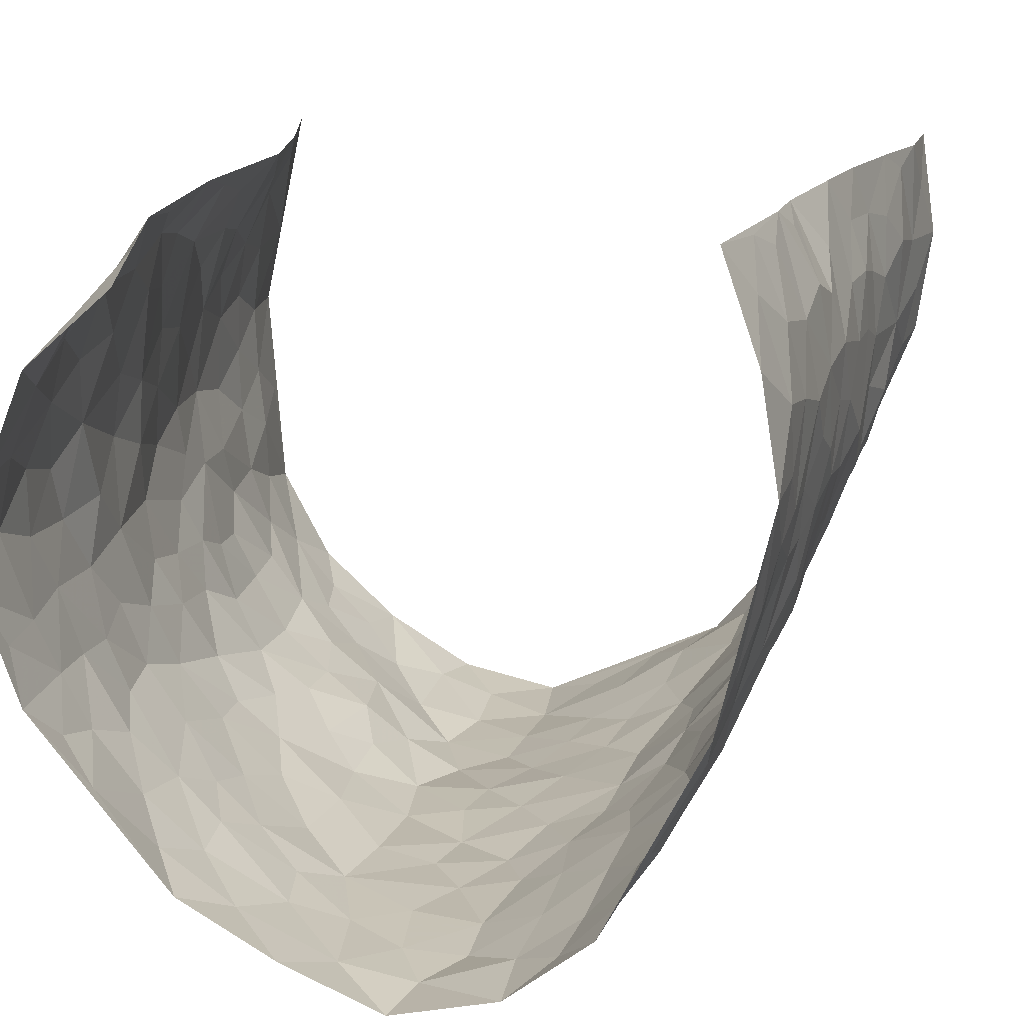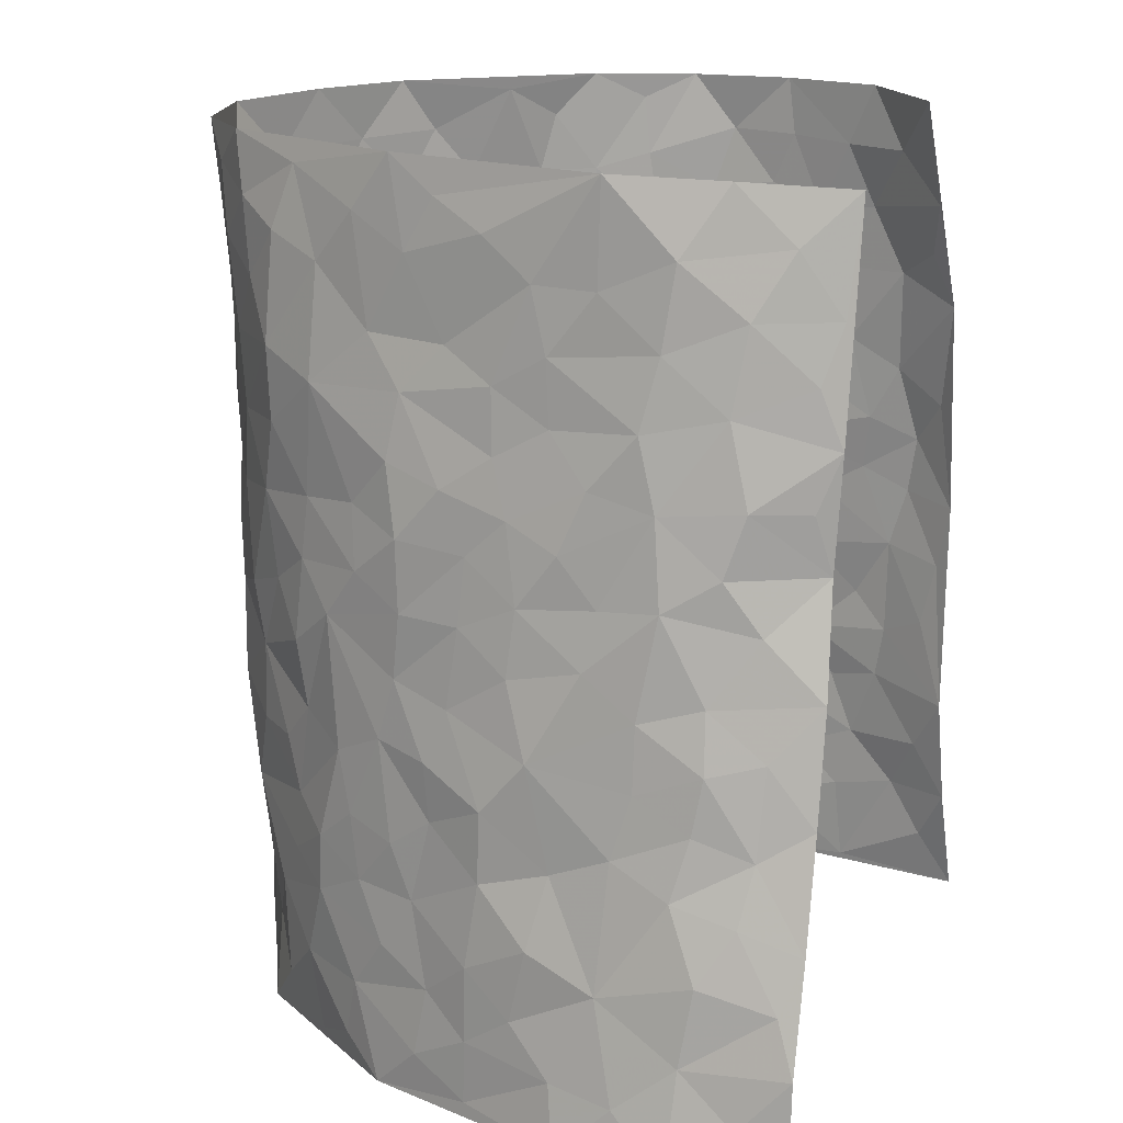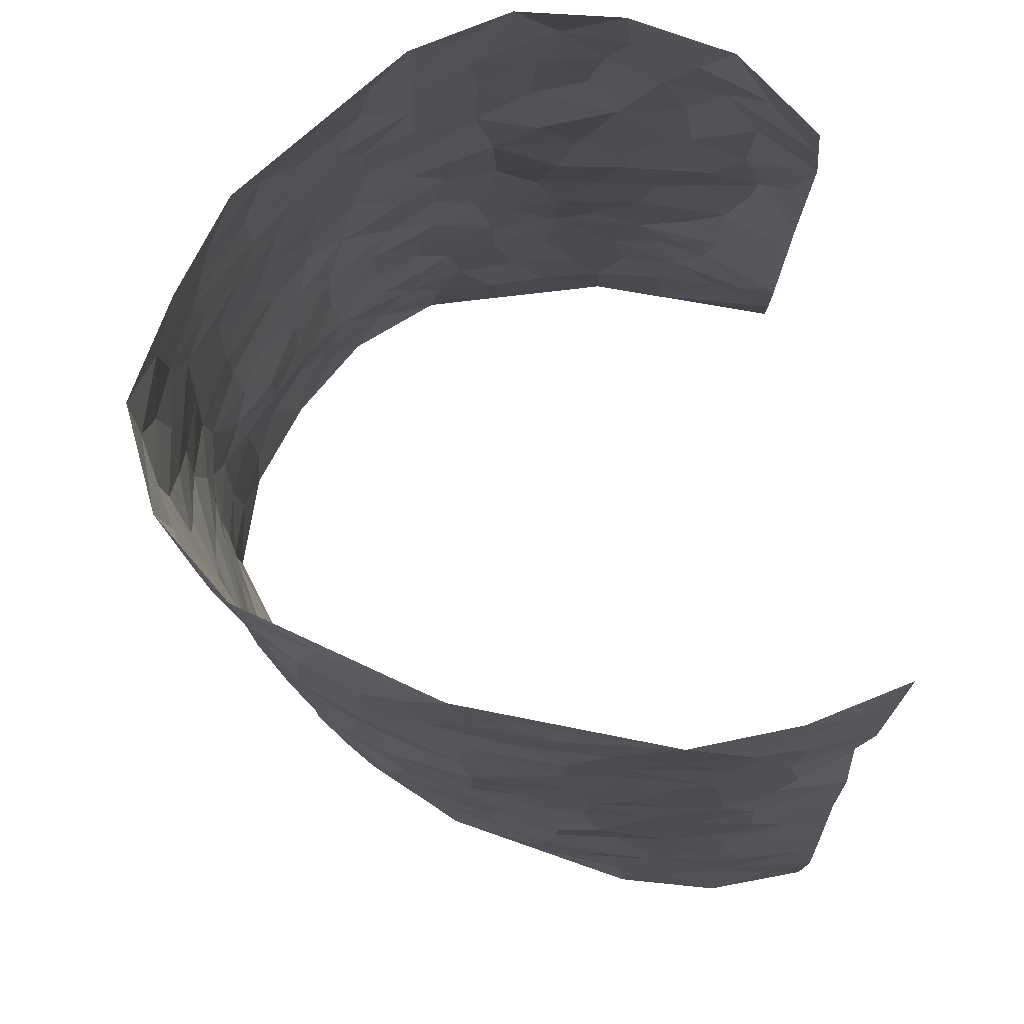
<metadata>
{"format":"obj","ext":"obj","renderer":"f3d","projection":"perspective","resolution":1024,"background":"white","views":[{"elev":15.3,"azim":-168.7,"up":"+Z"},{"elev":16.8,"azim":-71.0,"up":"+Y"},{"elev":78.5,"azim":-92.4,"up":"+Y"}]}
</metadata>
<code>
v -0.4615 -0.0005095 0.4489
v -0.3223 0.9833 0.4641
v 0.3509 0.005207 0.4511
v 0.2642 0.9945 0.4041
v -0.4247 0.3911 0.2727
v -0.3805 0.4906 0.4558
v -0.4256 0.3545 0.3334
v 0.01125 0.002283 -0.3222
v -0.4274 0.2437 0.4526
v -0.4163 0.332 0.3974
v -0.4616 0.004274 0.2011
v -0.4561 0.1238 0.4502
v -0.4223 0.2933 0.1845
v -0.4794 0.003224 0.3253
v -0.4361 0.2862 0.3147
v -0.3706 0.002507 -0.02892
v -0.4444 0.185 0.4303
v -0.2507 0.1672 -0.1881
v -0.4295 0.3208 0.2511
v -0.4586 0.1196 0.3325
v -0.4641 0.06298 0.3939
v -0.4634 0.06551 0.2644
v -0.4319 0.1288 0.1443
v -0.4494 0.07657 0.193
v -0.4513 0.2061 0.3463
v -0.4338 0.2666 0.3843
v -0.4457 0.1776 0.2405
v -0.4366 0.2118 0.1637
v -0.4107 0.4837 0.3426
v -0.3996 0.3665 0.4538
v -0.384 0.9956 0.2246
v -0.3785 0.2231 0.01718
v 0.2473 0.1586 -0.2227
v -0.3509 0.7366 0.4582
v -0.2963 0.3926 -0.1322
v -0.3996 0.7498 0.2679
v -0.3919 0.827 0.2873
v -0.3872 0.4433 0.06225
v -0.3837 0.6064 0.08277
v -0.3266 0.9979 -0.01555
v -0.3623 0.6759 0.4348
v -0.4003 0.563 0.142
v -0.3084 0.7538 -0.1159
v -0.3693 0.2804 -0.009286
v -0.3492 0.2255 -0.05473
v -0.3671 0.1629 -0.02297
v -0.3325 0.6365 -0.06019
v -0.2965 0.5593 -0.1342
v 0.1696 0.4744 -0.2797
v -0.2781 0.2208 -0.1584
v -0.1886 0.6095 -0.248
v -0.2981 0.6286 -0.1255
v -0.2562 0.05776 -0.1807
v -0.3801 0.7102 0.1117
v -0.3201 0.1943 -0.113
v -0.3987 0.6119 0.3535
v -0.02629 0.3482 -0.3078
v 0.06869 0.3403 -0.3207
v 0.2726 0.4524 -0.196
v -0.08461 0.5503 -0.298
v -0.1516 0.5543 -0.2741
v 0.09973 0.6302 -0.3084
v -0.4134 0.3471 0.1069
v -0.4082 0.5725 0.2295
v -0.3556 0.7986 0.4343
v -0.392 0.1301 0.03767
v -0.2929 0.01286 -0.1253
v -0.4197 0.464 0.2736
v -0.416 0.1738 0.0903
v -0.416 0.01988 0.08774
v -0.2129 0.002713 -0.2198
v -0.4159 0.08988 0.08873
v -0.393 0.05439 0.02345
v -0.337 0.03767 -0.07819
v -0.3483 0.1046 -0.06259
v -0.3905 0.6787 0.3754
v -0.3402 0.8606 0.4538
v -0.4149 0.5085 0.216
v 0.00121 0.9955 -0.3363
v -0.4044 0.6721 0.2869
v -0.3842 0.3166 0.04111
v -0.3646 0.4614 -0.004035
v 0.01506 0.5703 -0.3204
v -0.03878 0.4827 -0.3052
v 0.01434 0.4194 -0.3118
v -0.1016 0.1291 -0.2695
v -0.3747 0.6705 0.05245
v -0.3894 0.5549 0.3934
v -0.3999 0.6896 0.2159
v -0.3445 0.2972 -0.06517
v -0.4133 0.2683 0.1046
v -0.3546 0.6893 -0.01265
v -0.158 0.4836 -0.2689
v -0.2283 0.4349 -0.2123
v -0.391 0.6495 0.1296
v 0.0009532 0.1176 -0.3209
v -0.3259 0.5104 -0.09442
v -0.2825 0.2879 -0.1505
v -0.2142 0.5023 -0.2306
v -0.1645 0.3809 -0.2667
v -0.3515 0.6125 0.4511
v -0.4034 0.6225 0.1867
v -0.4123 0.5765 0.2946
v -0.299 0.1097 -0.1374
v -0.3686 0.5335 0.0041
v -0.4199 0.4074 0.1583
v -0.115 0.3238 -0.2821
v -0.1311 0.249 -0.2711
v -0.3671 0.6123 0.0009596
v 0.1139 0.7294 -0.305
v 0.008165 0.2152 -0.3167
v -0.059 0.2733 -0.2971
v 0.0161 0.2889 -0.3185
v -0.3336 0.3639 -0.08147
v -0.1695 0.1837 -0.2419
v -0.4042 0.4892 0.1332
v -0.3859 0.3824 0.03538
v -0.36 0.3923 -0.02424
v -0.2591 0.5232 -0.1802
v -0.2267 0.3489 -0.2156
v -0.2937 0.4664 -0.1454
v -0.2011 0.2703 -0.2363
v -0.07754 0.4106 -0.291
v -0.3865 0.5322 0.07558
v -0.07663 0.1987 -0.2908
v -0.1794 0.0935 -0.2259
v -0.3223 0.2584 -0.1103
v -0.4032 0.431 0.4036
v -0.4215 0.4171 0.3446
v 0.1033 0.4228 -0.3131
v 0.1993 0.2385 -0.2463
v 0.09317 0.517 -0.3146
v 0.03016 0.4878 -0.3135
v 0.1661 0.3933 -0.2733
v 0.3844 0.4992 0.2642
v 0.2117 0.4344 -0.2441
v 0.2448 0.3142 -0.2105
v 0.1616 0.5685 -0.2781
v 0.1144 0.9988 -0.2851
v -0.2526 0.6189 -0.1945
v 0.3462 0.8814 -0.09254
v 0.3753 0.9981 -0.0315
v -0.1926 0.7787 -0.2487
v -0.05558 0.8609 -0.3263
v -0.2699 0.3478 -0.1692
v -0.3442 0.5665 -0.05379
v -0.0573 0.05381 -0.2941
v -0.1333 0.02304 -0.2568
v 0.1317 0.001622 -0.2962
v 0.01706 0.8585 -0.3247
v -0.009658 0.6983 -0.3215
v 0.3496 0.1982 -0.09706
v 0.3057 0.2914 -0.1657
v 0.4027 0.5283 0.06292
v 0.3868 0.5487 -0.002616
v 0.3685 0.1368 -0.06822
v 0.3883 0.2299 -0.003315
v 0.347 0.3633 -0.1054
v 0.03057 0.64 -0.3195
v -0.05152 0.6256 -0.3149
v -0.1322 0.7272 -0.2808
v -0.07914 0.6907 -0.3093
v -0.05586 0.7884 -0.3211
v -0.1231 0.6309 -0.2841
v 0.0259 0.7739 -0.3191
v 0.2212 0.9987 -0.2232
v -0.01615 0.9234 -0.3315
v -0.234 0.8454 -0.2137
v -0.1829 0.8779 -0.2631
v -0.2703 0.7803 -0.1812
v -0.2145 0.9972 -0.2338
v -0.2026 0.6945 -0.2376
v -0.2706 0.6991 -0.1773
v -0.1288 0.8268 -0.2877
v -0.1179 0.994 -0.31
v 0.205 0.747 -0.2435
v 0.1738 0.6685 -0.2756
v 0.2945 0.5965 -0.1767
v 0.2475 0.5245 -0.2232
v 0.2478 0.6674 -0.2175
v 0.3517 0.7456 -0.09632
v 0.3093 0.6847 -0.1509
v 0.2588 0.7345 -0.2007
v 0.06941 0.9284 -0.3132
v 0.08307 0.8234 -0.3132
v 0.1418 0.8581 -0.2825
v 0.2291 0.8739 -0.2237
v 0.2825 0.7943 -0.1736
v 0.224 0.5972 -0.2419
v -0.3748 0.86 0.37
v -0.3838 0.8154 0.1693
v -0.3854 0.7679 0.3549
v -0.3638 0.9914 0.348
v -0.3522 0.9292 0.4092
v -0.3867 0.917 0.3009
v -0.3863 0.8829 0.2221
v -0.3635 0.9281 0.09586
v -0.3771 0.8845 0.1512
v -0.3862 0.7444 0.173
v -0.3526 0.8135 0.05131
v -0.3743 0.7805 0.109
v -0.3388 0.9004 0.004031
v -0.2973 0.8778 -0.1094
v -0.3437 0.9593 0.03843
v -0.3265 0.8156 -0.04134
v -0.3153 0.9361 -0.06116
v -0.2655 0.9722 -0.1459
v -0.3487 0.7608 0.001091
v -0.2645 0.9013 -0.1731
v -0.2263 0.9294 -0.2231
v 0.1531 0.7851 -0.2786
v 0.2321 0.8049 -0.2187
v 0.1764 0.9341 -0.2581
v 0.3289 0.8135 -0.119
v 0.2922 0.8815 -0.1617
v 0.3091 0.9826 -0.1181
v 0.2573 0.9378 -0.1966
v 0.3527 0.9489 -0.07527
v 0.3311 0.4942 -0.1363
v 0.2957 0.53 -0.1791
v 0.3736 0.6056 -0.04176
v 0.3598 0.6658 -0.09211
v 0.3465 0.5895 -0.1157
v 0.3114 0.1916 -0.155
v 0.3736 0.3369 -0.0431
v 0.3625 0.5244 -0.06353
v 0.3088 0.3896 -0.1612
v -0.117 0.9109 -0.3013
v -0.1693 0.9552 -0.2741
v 0.2918 0.1347 -0.181
v 0.3943 0.01651 0.08586
v 0.1889 0.3339 -0.2454
v 0.2495 0.3857 -0.2085
v 0.3945 0.2504 0.05787
v 0.4036 0.9985 0.2052
v 0.3112 0.2522 0.4364
v 0.3785 0.8125 -0.03271
v 0.3958 0.4897 0.1909
v 0.3763 0.7472 -0.03654
v 0.3195 0.502 0.4383
v 0.4122 0.2969 0.1426
v 0.3851 0.4702 -0.01766
v 0.3945 0.3132 0.2514
v 0.396 0.4181 0.03405
v 0.3855 0.003687 -0.03716
v 0.1029 0.2528 -0.3175
v 0.3859 0.07909 -0.02137
v 0.14 0.3194 -0.2919
v 0.35 0.2685 -0.1039
v 0.3633 0.2673 0.3435
v 0.4081 0.4645 0.1142
v 0.3874 0.08484 0.05229
v 0.3653 0.4277 -0.07502
v 0.4029 0.3746 0.08013
v 0.2609 0.2337 -0.1984
v 0.3759 0.2739 -0.04656
v 0.2505 0.07999 -0.2195
v 0.327 0.003291 -0.147
v 0.236 0.002933 -0.2319
v 0.2038 0.116 -0.2633
v 0.08025 0.1697 -0.316
v 0.1534 0.1912 -0.2913
v 0.3997 0.1494 0.08589
v 0.3883 0.425 0.2496
v 0.4018 0.2233 0.2219
v 0.3958 0.0834 0.1249
v 0.4078 0.3874 0.1422
v 0.4054 0.342 0.1917
v 0.3588 0.3279 0.3543
v 0.3869 0.5695 0.2169
v 0.4026 0.1483 0.1658
v 0.399 0.1518 0.2376
v 0.3783 0.3692 0.3126
v 0.3316 0.3512 0.4044
v 0.3617 0.44 0.3561
v 0.3981 0.3154 0.05542
v 0.382 0.1086 0.2931
v 0.3031 0.06469 -0.1742
v 0.3517 0.07043 -0.1106
v 0.08181 0.07719 -0.3109
v 0.1503 0.07253 -0.2885
v 0.3083 0.7502 0.4344
v 0.3997 0.08217 0.2059
v 0.4092 0.218 0.1281
v 0.3268 0.4264 0.4225
v 0.3581 0.5104 0.3775
v 0.3897 0.253 0.2821
v 0.3892 0.1505 0.006725
v 0.4037 0.003574 0.2089
v 0.3772 0.3964 -0.02174
v 0.3498 0.06628 0.4095
v 0.3263 0.1276 0.4423
v 0.3785 0.183 0.3122
v 0.3617 0.127 0.3693
v 0.3824 0.01172 0.303
v 0.3357 0.1899 0.4012
v 0.3959 0.5574 0.1381
v 0.3995 0.6347 0.1654
v 0.395 0.6368 0.05859
v 0.3741 0.6924 0.2968
v 0.4111 0.7713 0.1048
v 0.3282 0.6262 0.4201
v 0.3857 0.6426 0.24
v 0.365 0.5968 0.3264
v 0.3937 0.7451 0.2067
v 0.3722 0.5324 0.3183
v 0.355 0.5757 0.3877
v 0.3573 0.6607 0.3621
v 0.3964 0.6937 0.1132
v 0.3997 0.7241 0.03805
v 0.3849 0.6751 -0.01706
v 0.3674 0.854 0.3228
v 0.4102 0.8711 0.1864
v 0.3815 0.7777 0.2837
v 0.3504 0.7794 0.3641
v 0.3889 0.8454 0.2525
v 0.2882 0.8724 0.4171
v 0.4103 0.8024 0.1685
v 0.3114 0.8107 0.4071
v 0.4013 0.9314 0.2139
v 0.357 0.9993 0.3207
v 0.4165 0.9972 0.08407
v 0.3723 0.9268 0.2881
v 0.3282 0.9277 0.3627
v 0.418 0.9339 0.135
v 0.3977 0.9011 0.03187
v 0.3777 0.8818 -0.03136
v 0.3982 0.969 0.02531
v 0.4006 0.8219 0.04359
v 0.4134 0.8602 0.11
f 29 6 128
f 12 21 20
f 26 10 9
f 55 45 46
f 27 19 15
f 26 9 17
f 101 6 88
f 12 1 21
f 7 15 19
f 125 86 96
f 84 123 85
f 129 29 128
f 25 27 15
f 12 20 17
f 73 75 66
f 22 14 11
f 26 17 25
f 9 12 17
f 25 15 26
f 5 129 7
f 52 146 48
f 55 18 50
f 7 19 5
f 20 27 25
f 124 82 105
f 41 76 34
f 20 14 22
f 14 20 21
f 14 21 1
f 24 22 11
f 24 27 22
f 72 66 69
f 69 32 91
f 70 24 11
f 24 23 27
f 17 20 25
f 27 20 22
f 10 15 7
f 10 26 15
f 23 28 27
f 27 13 19
f 28 23 69
f 13 27 28
f 119 121 94
f 10 7 129
f 6 30 128
f 9 10 30
f 36 192 80
f 80 102 89
f 118 81 44
f 64 103 78
f 115 126 86
f 45 32 46
f 91 63 13
f 129 68 29
f 95 87 54
f 95 54 199
f 202 40 204
f 82 97 105
f 29 88 6
f 18 55 104
f 148 126 71
f 38 82 124
f 50 18 122
f 117 82 38
f 5 19 106
f 82 117 118
f 80 64 102
f 127 45 55
f 194 77 190
f 98 35 114
f 39 124 105
f 127 50 98
f 106 19 13
f 66 75 46
f 39 95 42
f 63 117 38
f 95 89 102
f 101 56 76
f 51 140 99
f 18 53 126
f 62 83 132
f 45 127 90
f 112 113 57
f 103 29 68
f 130 85 58
f 109 39 105
f 35 94 121
f 113 246 58
f 151 165 163
f 120 100 94
f 114 127 98
f 192 190 65
f 95 39 87
f 36 191 37
f 67 104 74
f 56 101 88
f 13 63 106
f 192 34 76
f 268 241 243
f 108 115 125
f 93 84 60
f 133 84 85
f 156 288 157
f 101 76 41
f 80 103 64
f 105 97 146
f 99 61 51
f 92 109 47
f 125 96 111
f 158 227 153
f 75 104 55
f 69 66 32
f 81 91 32
f 106 78 68
f 42 64 78
f 77 34 65
f 24 70 72
f 75 73 16
f 16 71 67
f 2 34 77
f 13 28 91
f 103 56 88
f 56 80 76
f 72 69 23
f 11 16 70
f 16 73 70
f 16 67 74
f 115 18 126
f 24 72 23
f 73 72 70
f 16 74 75
f 72 73 66
f 32 45 44
f 84 83 60
f 66 46 32
f 78 106 116
f 117 63 81
f 67 53 104
f 103 68 78
f 69 91 28
f 36 80 89
f 106 38 116
f 106 68 5
f 81 118 117
f 62 132 138
f 32 44 81
f 53 67 71
f 57 58 85
f 123 100 107
f 93 60 61
f 33 230 224
f 8 96 147
f 132 133 130
f 140 48 119
f 93 100 123
f 122 98 50
f 164 60 160
f 53 71 126
f 125 112 108
f 193 194 195
f 75 55 46
f 63 91 81
f 56 103 80
f 196 198 31
f 18 104 53
f 121 48 97
f 38 106 63
f 118 97 82
f 97 35 121
f 51 172 140
f 130 134 49
f 87 39 109
f 288 252 263
f 97 114 35
f 47 43 92
f 57 113 58
f 248 130 58
f 34 101 41
f 114 90 127
f 116 124 42
f 145 94 35
f 118 114 97
f 167 79 175
f 98 145 35
f 85 123 57
f 43 47 52
f 199 36 89
f 42 78 116
f 159 83 62
f 88 29 103
f 74 104 75
f 118 44 90
f 173 140 172
f 42 95 102
f 190 192 37
f 65 190 77
f 89 95 199
f 125 111 112
f 92 87 109
f 18 115 122
f 177 180 176
f 112 57 107
f 109 105 146
f 93 94 100
f 285 286 275
f 96 86 147
f 137 232 131
f 57 123 107
f 87 92 208
f 49 134 136
f 132 130 49
f 161 164 162
f 50 127 55
f 122 108 107
f 122 107 100
f 48 140 52
f 118 90 114
f 99 119 94
f 123 84 93
f 36 37 192
f 48 121 119
f 120 122 100
f 39 42 124
f 38 124 116
f 248 58 246
f 44 45 90
f 98 122 120
f 146 52 47
f 94 93 99
f 168 209 170
f 212 183 188
f 202 197 200
f 42 102 64
f 107 108 112
f 99 93 61
f 8 280 96
f 112 111 113
f 125 115 86
f 115 108 122
f 128 30 10
f 5 68 129
f 10 129 128
f 132 49 138
f 83 84 133
f 130 133 85
f 83 133 132
f 248 134 130
f 156 152 224
f 151 110 165
f 212 186 211
f 153 224 249
f 254 251 244
f 246 261 262
f 225 158 249
f 49 136 179
f 185 184 150
f 214 188 181
f 181 188 182
f 161 163 174
f 143 170 172
f 110 211 185
f 184 79 167
f 174 228 169
f 62 110 159
f 163 150 144
f 210 169 229
f 170 143 168
f 176 211 110
f 98 120 145
f 94 145 120
f 48 146 97
f 109 146 47
f 148 86 126
f 147 86 148
f 71 8 148
f 8 147 148
f 244 276 254
f 232 136 134
f 174 143 161
f 60 83 160
f 163 162 151
f 159 160 83
f 261 281 262
f 259 281 149
f 219 220 59
f 246 113 111
f 33 255 131
f 157 256 152
f 137 255 153
f 230 278 279
f 262 260 33
f 154 155 242
f 131 255 137
f 248 131 232
f 281 280 149
f 259 258 278
f 220 179 59
f 159 151 160
f 162 160 151
f 164 61 60
f 228 174 144
f 144 174 163
f 159 110 151
f 161 172 164
f 186 184 185
f 161 162 163
f 61 164 51
f 160 162 164
f 187 217 213
f 150 163 165
f 205 202 200
f 79 184 139
f 170 43 173
f 174 169 143
f 161 143 172
f 167 144 150
f 176 180 183
f 172 170 173
f 223 226 221
f 185 150 165
f 99 140 119
f 207 206 203
f 172 51 164
f 43 52 173
f 173 52 140
f 167 175 228
f 228 229 169
f 210 168 169
f 177 110 62
f 189 138 179
f 62 138 177
f 136 232 233
f 181 182 222
f 150 184 167
f 178 180 189
f 49 179 138
f 177 138 189
f 180 178 182
f 178 179 220
f 307 308 304
f 222 223 221
f 215 187 188
f 176 183 212
f 187 213 186
f 214 215 188
f 185 211 186
f 237 181 239
f 182 188 183
f 110 185 165
f 216 215 141
f 211 176 212
f 182 183 180
f 176 110 177
f 213 184 186
f 178 189 179
f 177 189 180
f 195 190 37
f 197 198 200
f 195 194 190
f 34 192 65
f 80 192 76
f 37 196 195
f 194 2 77
f 193 2 194
f 196 37 191
f 31 193 195
f 198 196 191
f 31 195 196
f 199 201 191
f 197 204 31
f 198 191 201
f 31 198 197
f 201 199 54
f 36 199 191
f 54 208 201
f 208 43 205
f 208 54 87
f 198 201 200
f 206 205 203
f 43 170 203
f 210 207 209
f 40 202 206
f 31 204 40
f 197 202 204
f 208 205 200
f 43 203 205
f 205 206 202
f 203 209 207
f 171 40 207
f 40 206 207
f 208 200 201
f 43 208 92
f 170 209 203
f 168 143 169
f 207 210 171
f 168 210 209
f 188 187 212
f 212 187 186
f 166 139 213
f 184 213 139
f 237 214 181
f 215 214 141
f 216 141 218
f 213 217 166
f 142 166 216
f 217 216 166
f 187 215 217
f 216 217 215
f 237 141 214
f 142 216 218
f 223 222 182
f 179 136 59
f 223 220 219
f 267 238 251
f 237 327 141
f 223 182 178
f 158 290 253
f 220 223 178
f 59 233 227
f 233 59 136
f 248 246 131
f 153 249 158
f 251 254 267
f 223 219 226
f 111 261 246
f 297 251 238
f 276 256 157
f 167 228 144
f 229 228 175
f 175 171 229
f 229 171 210
f 260 257 33
f 265 271 272
f 266 289 283
f 269 243 250
f 249 224 152
f 266 283 271
f 227 233 137
f 253 227 158
f 325 313 320
f 135 264 275
f 310 329 239
f 270 298 297
f 249 256 225
f 275 273 269
f 311 222 221
f 155 154 299
f 234 276 157
f 310 311 299
f 222 239 181
f 221 226 155
f 266 263 252
f 242 290 244
f 264 273 275
f 273 264 243
f 242 244 154
f 276 290 225
f 288 234 157
f 240 282 302
f 275 286 306
f 225 290 158
f 234 263 284
f 241 254 276
f 233 232 137
f 137 153 227
f 264 135 238
f 244 251 154
f 260 259 257
f 227 253 219
f 33 224 255
f 154 297 299
f 240 302 307
f 297 154 251
f 264 268 243
f 253 226 219
f 271 284 263
f 277 294 293
f 290 242 253
f 241 234 284
f 59 227 219
f 242 155 226
f 252 245 231
f 157 152 156
f 257 230 33
f 152 256 249
f 278 230 257
f 262 33 131
f 224 153 255
f 259 278 257
f 134 248 232
f 230 279 224
f 96 261 111
f 261 96 280
f 280 281 261
f 246 262 131
f 252 247 245
f 268 267 241
f 283 277 272
f 288 247 252
f 275 274 285
f 295 291 294
f 267 268 264
f 263 234 288
f 309 310 299
f 290 276 244
f 283 272 271
f 267 254 241
f 265 243 241
f 236 240 285
f 297 238 270
f 303 305 298
f 241 276 234
f 221 155 299
f 272 277 293
f 250 243 287
f 286 285 240
f 284 271 265
f 271 263 266
f 295 3 291
f 225 256 276
f 241 284 265
f 289 266 231
f 3 292 291
f 321 235 323
f 293 294 296
f 279 278 258
f 245 279 258
f 279 156 224
f 260 281 259
f 280 8 149
f 262 281 260
f 231 266 252
f 267 264 238
f 306 304 270
f 283 289 295
f 243 269 273
f 236 269 250
f 294 292 296
f 274 236 285
f 269 274 275
f 250 287 293
f 245 289 231
f 236 274 269
f 156 279 247
f 242 226 253
f 247 279 245
f 243 265 287
f 288 156 247
f 265 272 293
f 296 292 236
f 293 287 265
f 295 294 277
f 277 283 295
f 236 250 296
f 289 3 295
f 292 294 291
f 293 296 250
f 300 304 308
f 325 320 235
f 329 330 326
f 270 304 303
f 270 303 298
f 309 305 301
f 135 306 270
f 299 297 298
f 298 309 299
f 238 135 270
f 300 314 305
f 303 300 305
f 304 306 307
f 300 303 304
f 282 319 315
f 322 325 235
f 275 306 135
f 307 306 286
f 240 307 286
f 308 307 302
f 302 282 308
f 308 282 315
f 305 309 298
f 310 309 301
f 310 301 329
f 310 239 311
f 222 311 239
f 299 311 221
f 319 312 315
f 312 323 316
f 301 305 318
f 305 314 316
f 300 308 315
f 316 314 312
f 312 314 315
f 315 314 300
f 323 312 324
f 316 313 318
f 282 4 317
f 330 313 325
f 4 321 324
f 235 320 323
f 282 317 319
f 312 319 317
f 326 325 322
f 316 320 313
f 316 318 305
f 142 218 327
f 327 218 141
f 316 323 320
f 324 312 317
f 4 324 317
f 321 323 324
f 318 313 330
f 328 326 322
f 326 327 329
f 329 327 237
f 326 328 327
f 322 142 328
f 327 328 142
f 329 237 239
f 301 318 330
f 326 330 325
f 330 329 301

</code>
